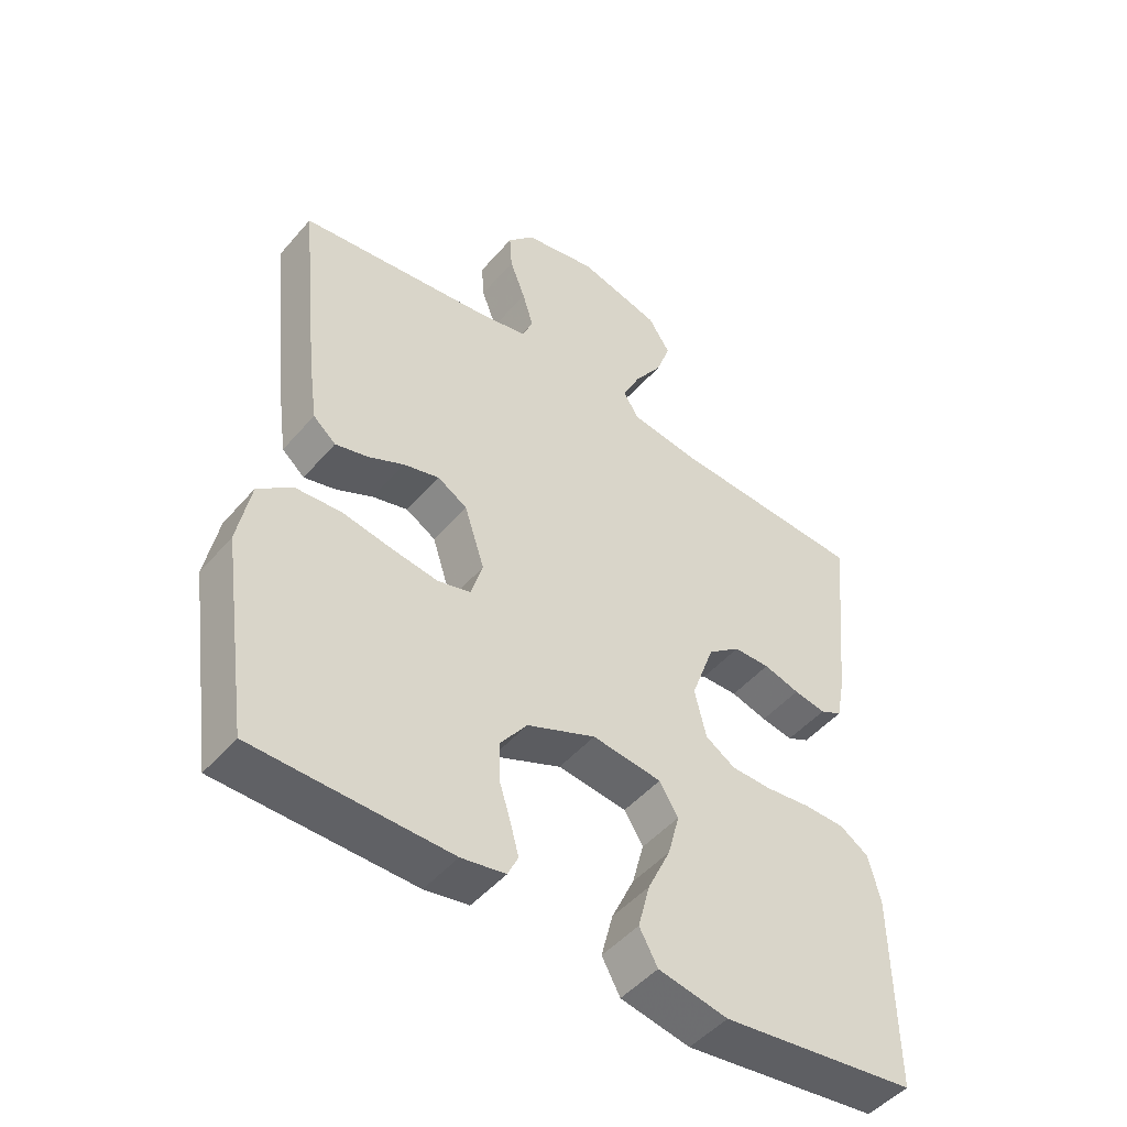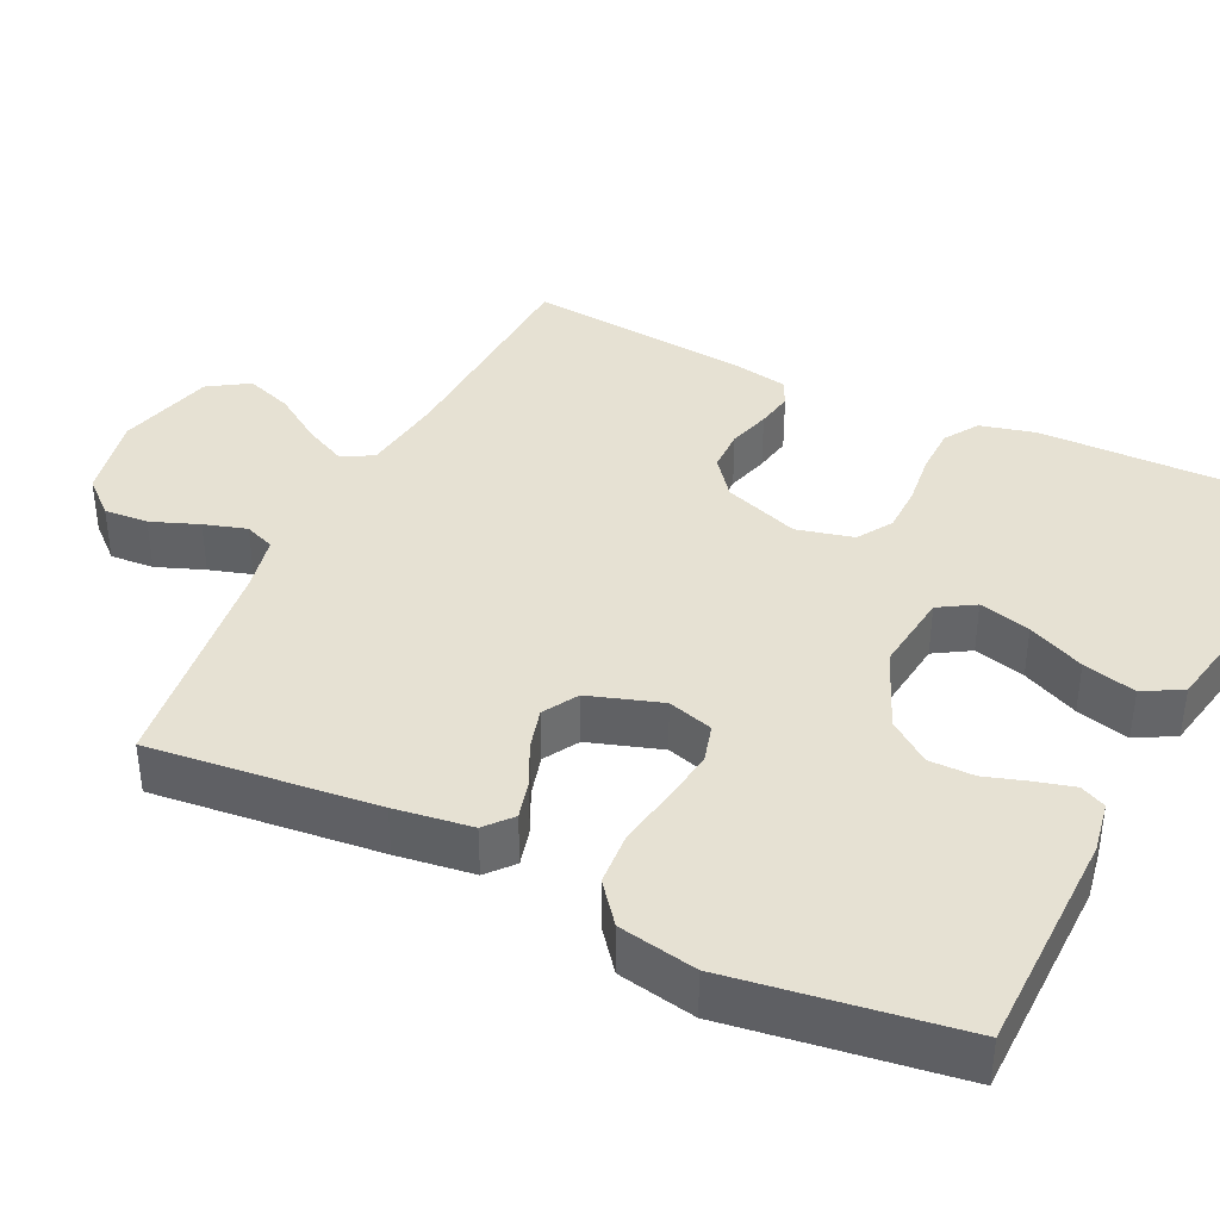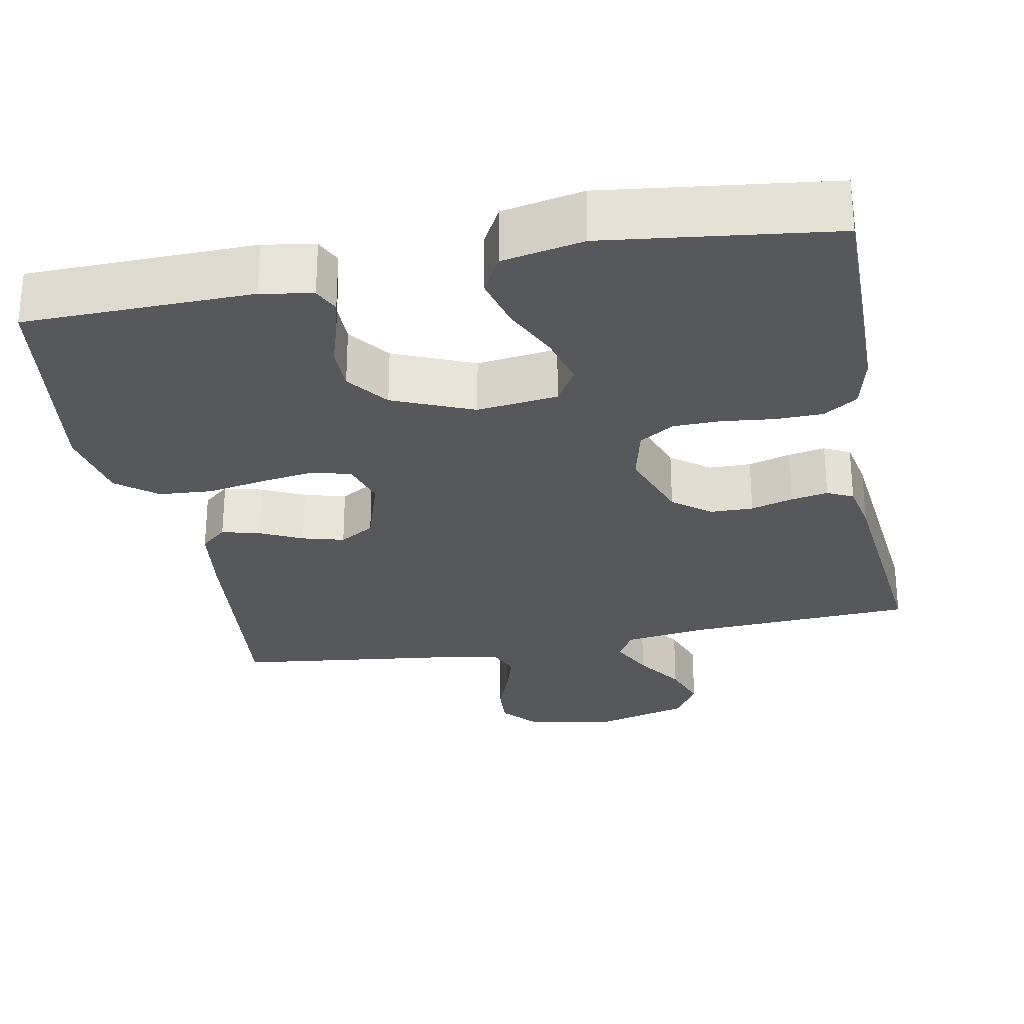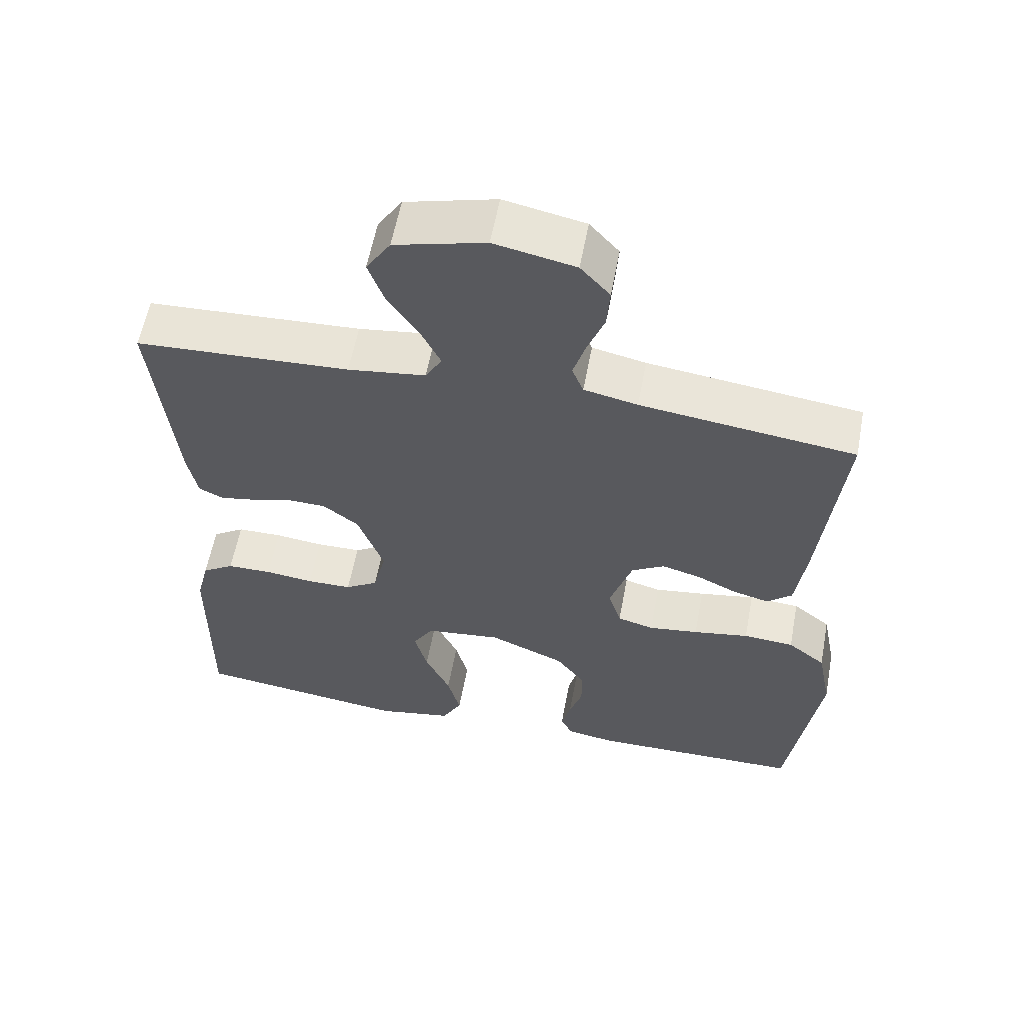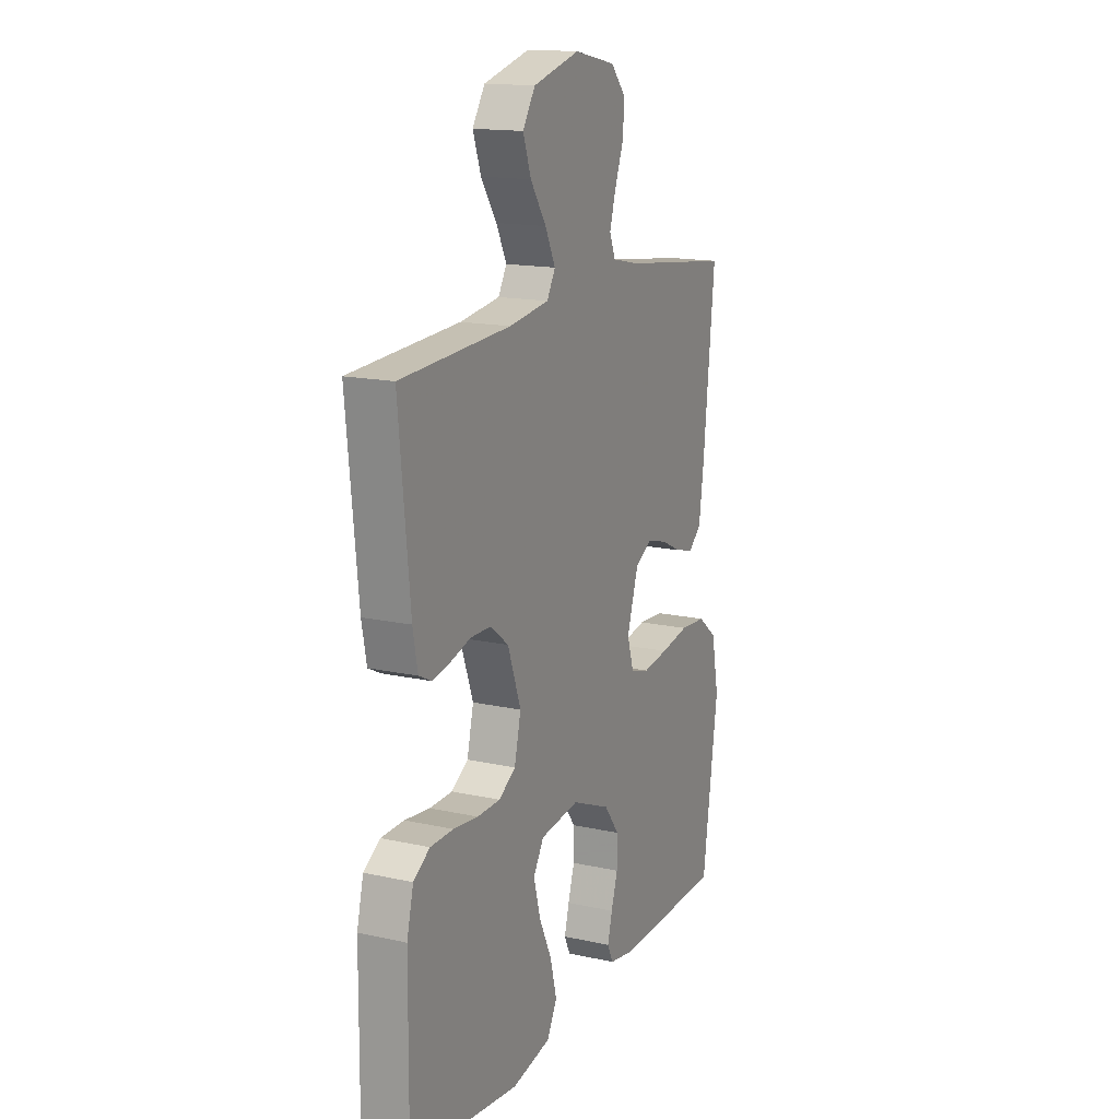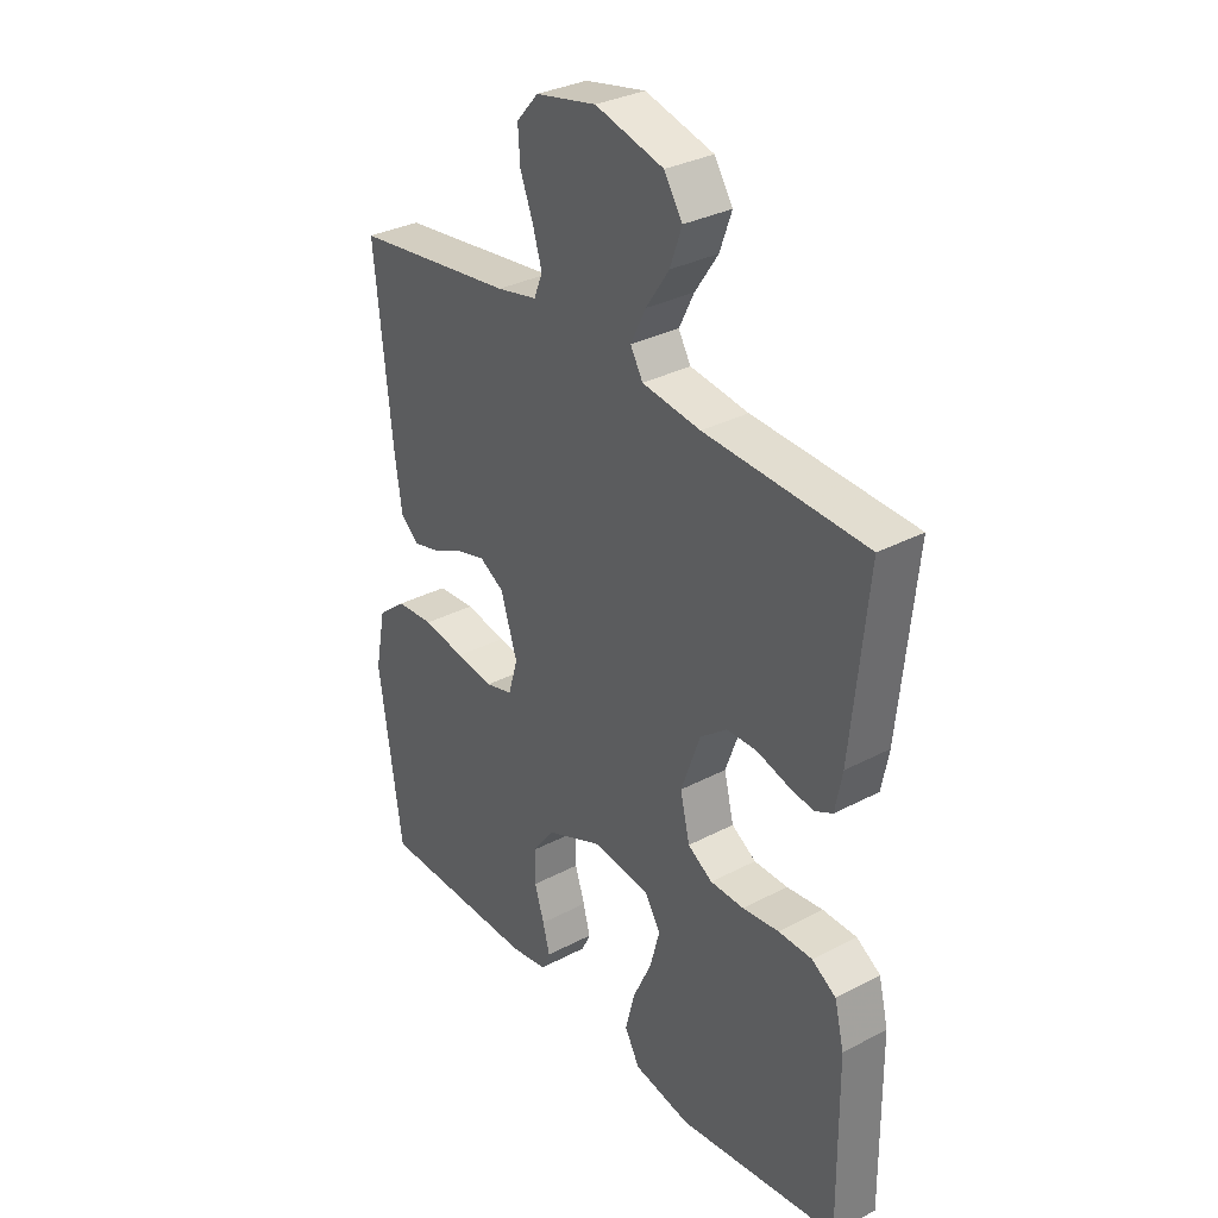
<metadata>
{"format":"obj","ext":"obj","renderer":"f3d","projection":"perspective","resolution":1024,"background":"white","views":[{"elev":-48.4,"azim":141.4,"up":"+Z"},{"elev":38.8,"azim":115.7,"up":"+Y"},{"elev":-28.2,"azim":-169.0,"up":"+Y"},{"elev":58.7,"azim":10.6,"up":"+Z"},{"elev":15.7,"azim":-65.1,"up":"+Z"},{"elev":32.3,"azim":-126.4,"up":"+Z"}]}
</metadata>
<code>
v -0.5 0.07 0.5
v -0.2 0.07 0.515
v -0.091 0.07 0.53
v -0.068 0.07 0.57
v -0.096 0.07 0.627
v -0.139 0.07 0.691
v -0.161 0.07 0.753
v -0.127 0.07 0.806
v 0 0.07 0.84
v 0.113 0.07 0.817
v 0.154 0.07 0.771
v 0.15 0.07 0.713
v 0.126 0.07 0.65
v 0.109 0.07 0.594
v 0.125 0.07 0.554
v 0.2 0.07 0.538
v 0.5 0.07 0.5
v 0.469 0.07 0.2
v 0.455 0.07 0.098
v 0.42 0.07 0.068
v 0.37 0.07 0.081
v 0.314 0.07 0.108
v 0.259 0.07 0.123
v 0.213 0.07 0.096
v 0.182 0.07 0
v 0.2 0.07 -0.06
v 0.251 0.07 -0.074
v 0.321 0.07 -0.064
v 0.399 0.07 -0.05
v 0.47 0.07 -0.055
v 0.523 0.07 -0.097
v 0.543 0.07 -0.2
v 0.5 0.07 -0.5
v 0.2 0.07 -0.505
v 0.132 0.07 -0.493
v 0.116 0.07 -0.459
v 0.129 0.07 -0.41
v 0.147 0.07 -0.353
v 0.147 0.07 -0.293
v 0.106 0.07 -0.238
v 0 0.07 -0.193
v -0.107 0.07 -0.206
v -0.136 0.07 -0.253
v -0.118 0.07 -0.321
v -0.083 0.07 -0.396
v -0.065 0.07 -0.466
v -0.093 0.07 -0.517
v -0.2 0.07 -0.538
v -0.5 0.07 -0.5
v -0.497 0.07 -0.2
v -0.479 0.07 -0.127
v -0.434 0.07 -0.098
v -0.371 0.07 -0.097
v -0.303 0.07 -0.105
v -0.24 0.07 -0.104
v -0.194 0.07 -0.075
v -0.176 0.07 0
v -0.212 0.07 0.1
v -0.262 0.07 0.139
v -0.318 0.07 0.14
v -0.374 0.07 0.124
v -0.423 0.07 0.115
v -0.457 0.07 0.132
v -0.47 0.07 0.2
v -0.5 0 0.5
v -0.2 0 0.515
v -0.091 0 0.53
v -0.068 0 0.57
v -0.096 0 0.627
v -0.139 0 0.691
v -0.161 0 0.753
v -0.127 0 0.806
v 0 0 0.84
v 0.113 0 0.817
v 0.154 0 0.771
v 0.15 0 0.713
v 0.126 0 0.65
v 0.109 0 0.594
v 0.125 0 0.554
v 0.2 0 0.538
v 0.5 0 0.5
v 0.469 0 0.2
v 0.455 0 0.098
v 0.42 0 0.068
v 0.37 0 0.081
v 0.314 0 0.108
v 0.259 0 0.123
v 0.213 0 0.096
v 0.182 0 0
v 0.2 0 -0.06
v 0.251 0 -0.074
v 0.321 0 -0.064
v 0.399 0 -0.05
v 0.47 0 -0.055
v 0.523 0 -0.097
v 0.543 0 -0.2
v 0.5 0 -0.5
v 0.2 0 -0.505
v 0.132 0 -0.493
v 0.116 0 -0.459
v 0.129 0 -0.41
v 0.147 0 -0.353
v 0.147 0 -0.293
v 0.106 0 -0.238
v 0 0 -0.193
v -0.107 0 -0.206
v -0.136 0 -0.253
v -0.118 0 -0.321
v -0.083 0 -0.396
v -0.065 0 -0.466
v -0.093 0 -0.517
v -0.2 0 -0.538
v -0.5 0 -0.5
v -0.497 0 -0.2
v -0.479 0 -0.127
v -0.434 0 -0.098
v -0.371 0 -0.097
v -0.303 0 -0.105
v -0.24 0 -0.104
v -0.194 0 -0.075
v -0.176 0 0
v -0.212 0 0.1
v -0.262 0 0.139
v -0.318 0 0.14
v -0.374 0 0.124
v -0.423 0 0.115
v -0.457 0 0.132
v -0.47 0 0.2
f 64 1 2
f 63 64 2
f 62 63 2
f 61 62 2
f 60 61 2
f 59 60 2 3
f 58 59 3 4
f 57 58 4
f 52 53 54
f 51 52 54
f 50 51 54
f 49 50 54
f 48 49 54
f 47 48 54
f 46 47 54
f 45 46 54
f 44 45 54
f 43 44 54 55
f 42 43 55 56
f 36 37 38
f 35 36 38
f 34 35 38
f 33 34 38
f 32 33 38
f 31 32 38
f 30 31 38
f 29 30 38
f 28 29 38
f 27 28 38 39
f 26 27 39 40
f 20 21 22
f 19 20 22
f 18 19 22
f 17 18 22
f 16 17 22
f 15 16 22 23
f 14 15 23 24
f 11 12 13
f 10 11 13
f 9 10 13
f 8 9 13
f 7 8 13
f 6 7 13
f 5 6 13
f 4 5 13 14
f 14 24 25
f 4 14 25
f 57 4 25
f 57 25 26
f 56 57 26
f 42 56 26
f 41 42 26
f 26 40 41
f 66 65 128
f 66 128 127
f 66 127 126
f 66 126 125
f 66 125 124
f 67 66 124 123
f 68 67 123 122
f 68 122 121
f 118 117 116
f 118 116 115
f 118 115 114
f 118 114 113
f 118 113 112
f 118 112 111
f 118 111 110
f 118 110 109
f 118 109 108
f 119 118 108 107
f 120 119 107 106
f 102 101 100
f 102 100 99
f 102 99 98
f 102 98 97
f 102 97 96
f 102 96 95
f 102 95 94
f 102 94 93
f 102 93 92
f 103 102 92 91
f 104 103 91 90
f 86 85 84
f 86 84 83
f 86 83 82
f 86 82 81
f 86 81 80
f 87 86 80 79
f 88 87 79 78
f 77 76 75
f 77 75 74
f 77 74 73
f 77 73 72
f 77 72 71
f 77 71 70
f 77 70 69
f 78 77 69 68
f 89 88 78
f 89 78 68
f 89 68 121
f 90 89 121
f 90 121 120
f 90 120 106
f 90 106 105
f 105 104 90
f 1 65 66 2
f 2 66 67 3
f 3 67 68 4
f 4 68 69 5
f 5 69 70 6
f 6 70 71 7
f 7 71 72 8
f 8 72 73 9
f 9 73 74 10
f 10 74 75 11
f 11 75 76 12
f 12 76 77 13
f 13 77 78 14
f 14 78 79 15
f 15 79 80 16
f 16 80 81 17
f 17 81 82 18
f 18 82 83 19
f 19 83 84 20
f 20 84 85 21
f 21 85 86 22
f 22 86 87 23
f 23 87 88 24
f 24 88 89 25
f 25 89 90 26
f 26 90 91 27
f 27 91 92 28
f 28 92 93 29
f 29 93 94 30
f 30 94 95 31
f 31 95 96 32
f 32 96 97 33
f 33 97 98 34
f 34 98 99 35
f 35 99 100 36
f 36 100 101 37
f 37 101 102 38
f 38 102 103 39
f 39 103 104 40
f 40 104 105 41
f 41 105 106 42
f 42 106 107 43
f 43 107 108 44
f 44 108 109 45
f 45 109 110 46
f 46 110 111 47
f 47 111 112 48
f 48 112 113 49
f 49 113 114 50
f 50 114 115 51
f 51 115 116 52
f 52 116 117 53
f 53 117 118 54
f 54 118 119 55
f 55 119 120 56
f 56 120 121 57
f 57 121 122 58
f 58 122 123 59
f 59 123 124 60
f 60 124 125 61
f 61 125 126 62
f 62 126 127 63
f 63 127 128 64
f 64 128 65 1

</code>
